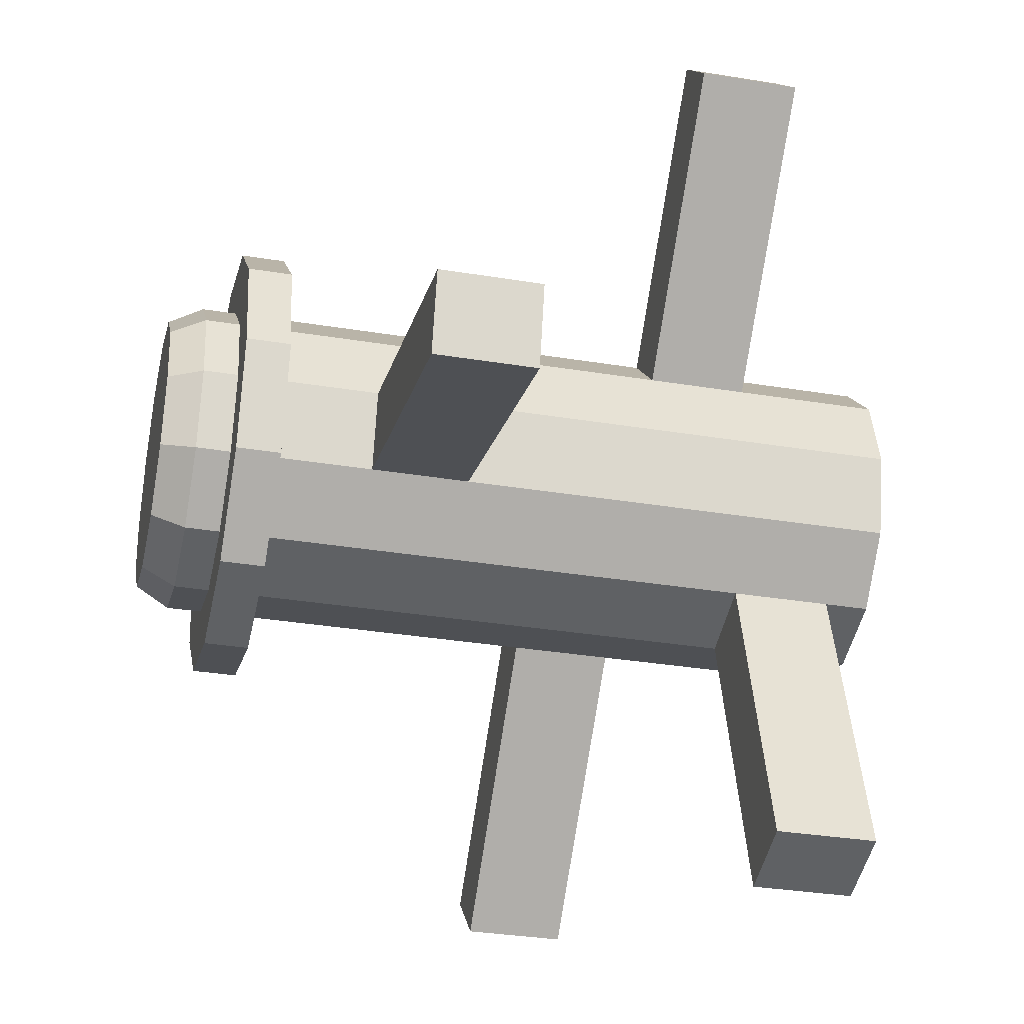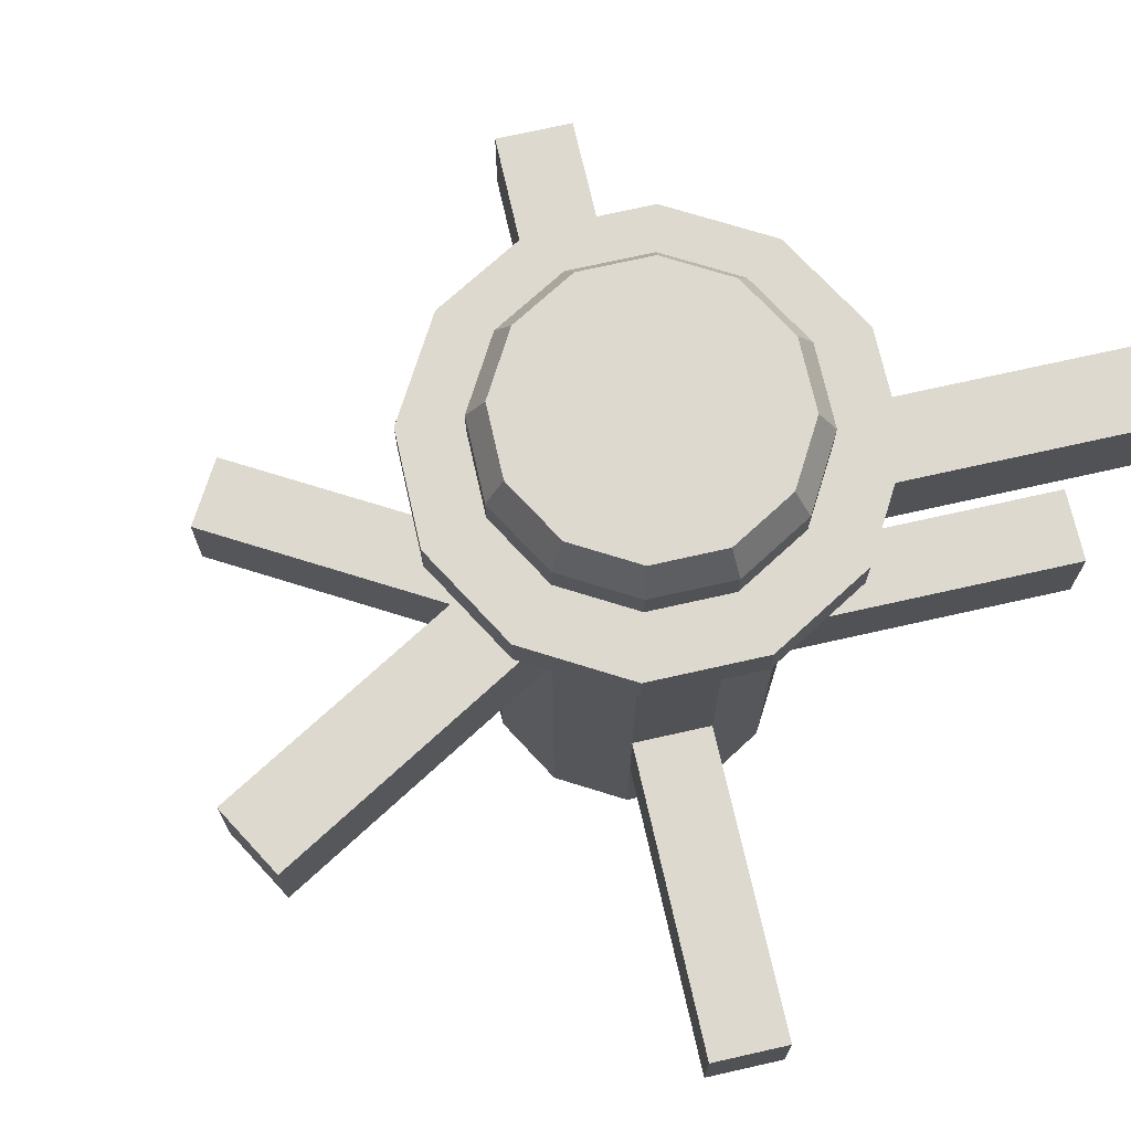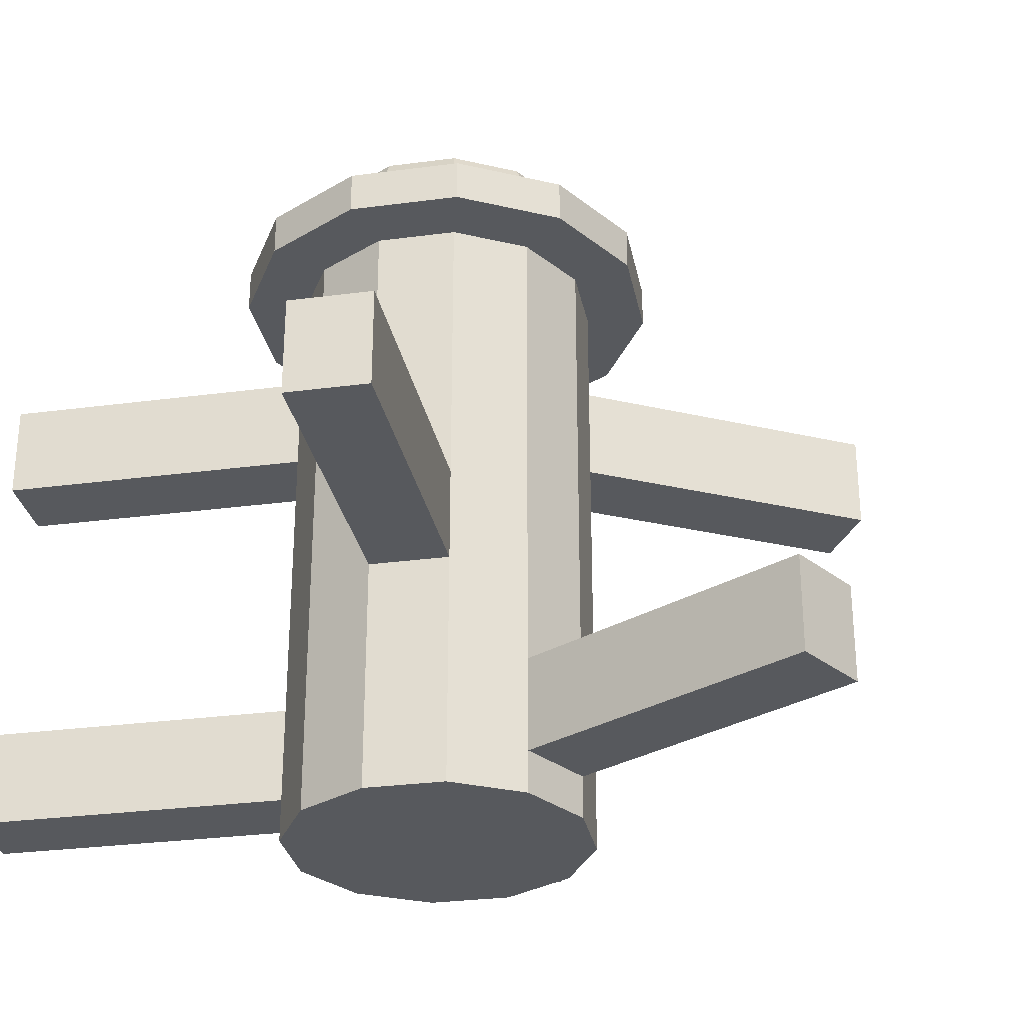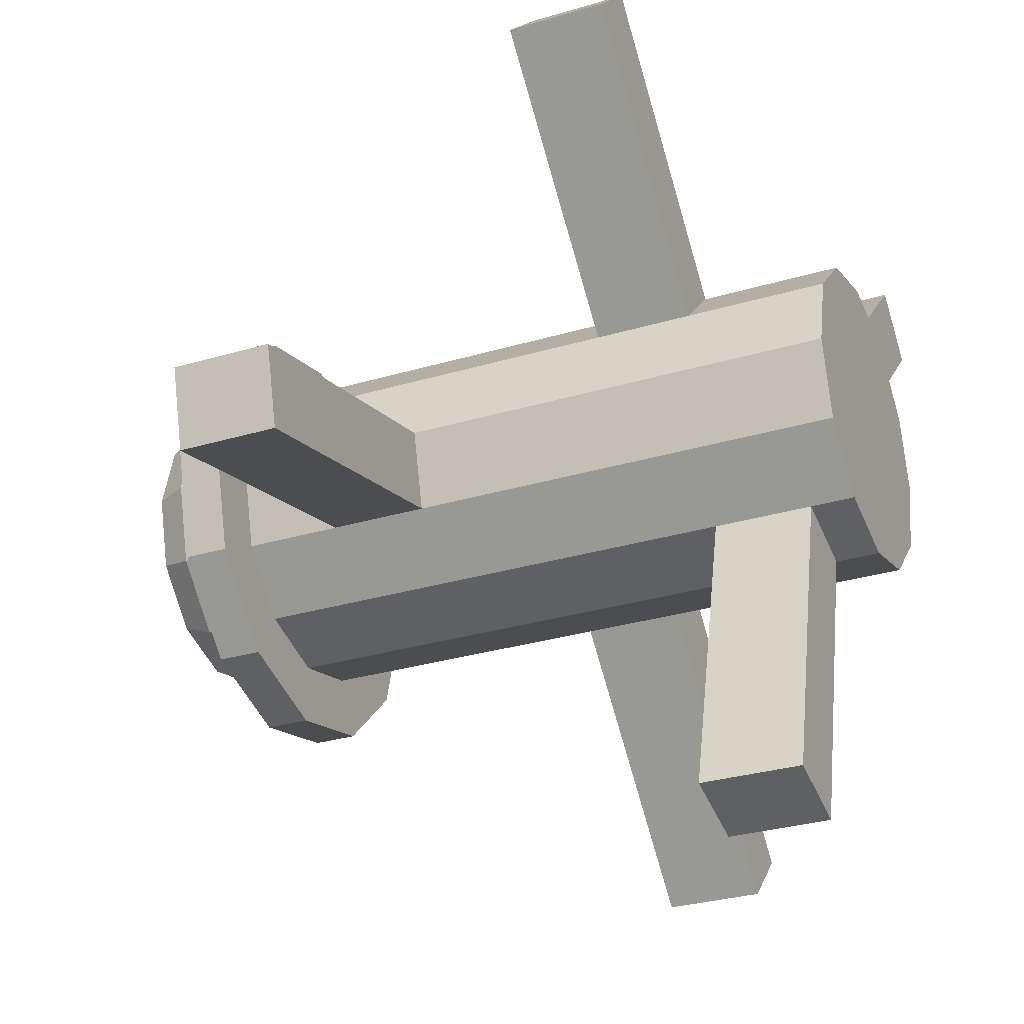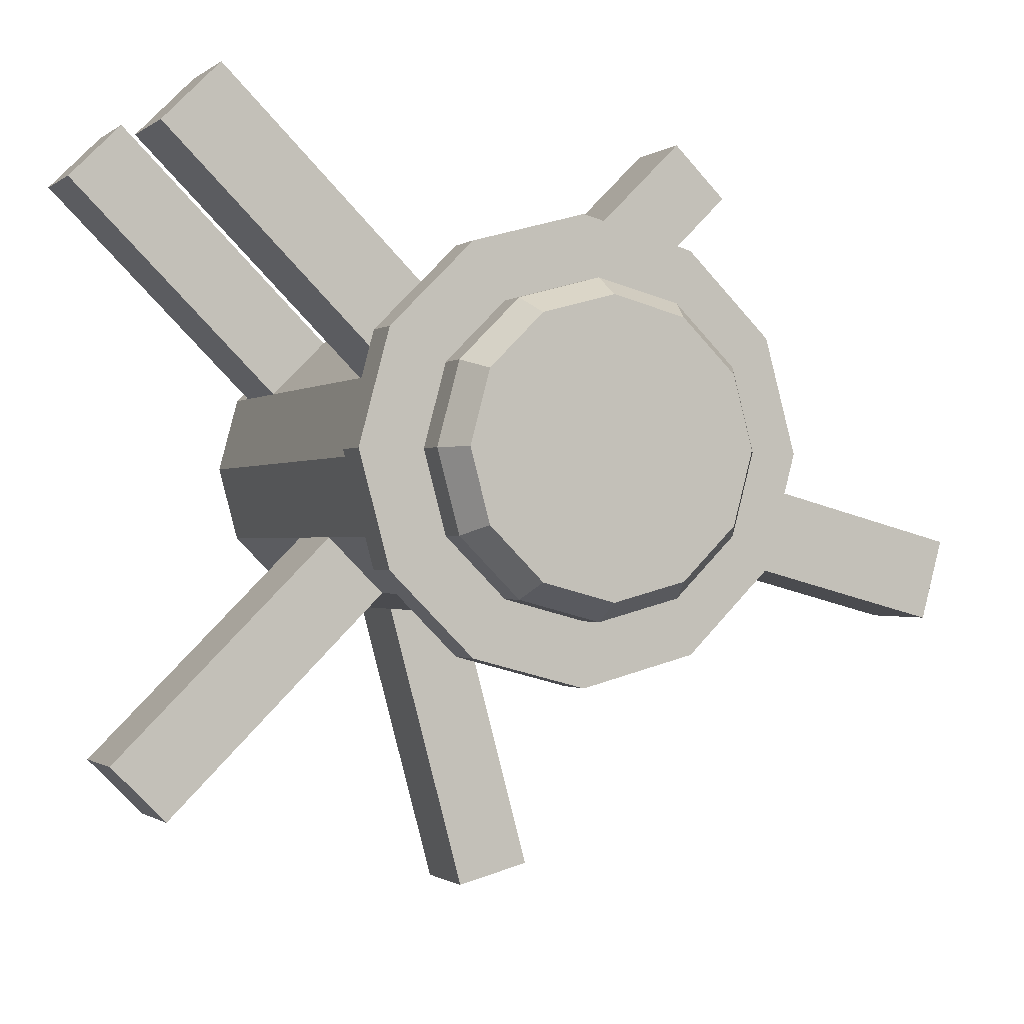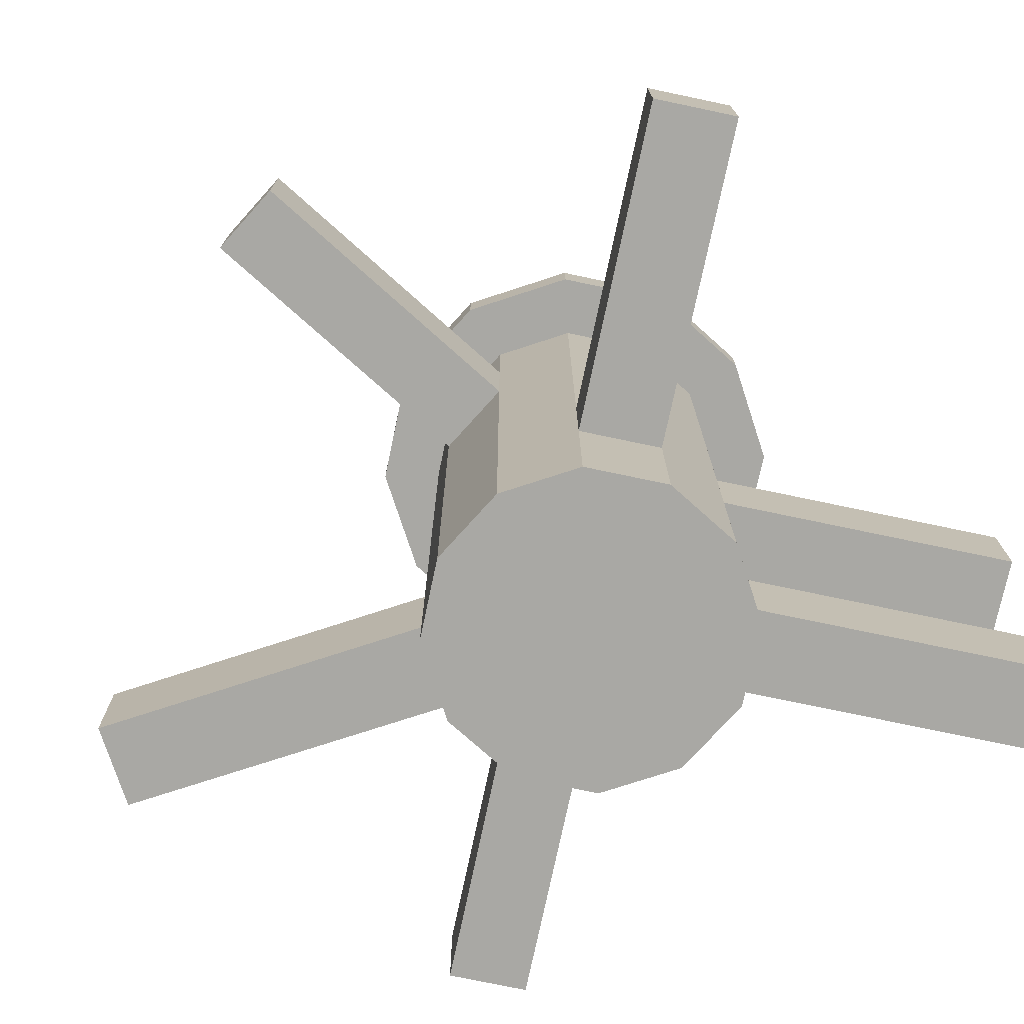
<metadata>
{"format":"obj","ext":"obj","renderer":"f3d","projection":"perspective","resolution":1024,"background":"white","views":[{"elev":-33.3,"azim":-102.7,"up":"+Z"},{"elev":71.8,"azim":-57.7,"up":"+Y"},{"elev":-29.7,"azim":146.0,"up":"+Y"},{"elev":-30.4,"azim":-66.7,"up":"+Z"},{"elev":-0.8,"azim":157.8,"up":"+Z"},{"elev":-75.0,"azim":-56.9,"up":"+Y"}]}
</metadata>
<code>
o Cylinder
v -1 -0.1378 0
v -1 4.153 0
v -0.866 -0.1378 -0.5
v -0.866 4.153 -0.5
v -0.5 -0.1378 -0.866
v -0.5 4.153 -0.866
v 0 -0.1378 -1
v 0 4.153 -1
v 0.5 -0.1378 -0.866
v 0.5 4.153 -0.866
v 0.866 -0.1378 -0.5
v 0.866 4.153 -0.5
v 1 -0.1378 -0
v 1 4.153 -0
v 0.866 -0.1378 0.5
v 0.866 4.153 0.5
v 0.5 -0.1378 0.866
v 0.5 4.153 0.866
v 0 -0.1378 1
v 0 4.153 1
v -0.5 -0.1378 0.866
v -0.5 4.153 0.866
v -0.866 -0.1378 0.5
v -0.866 4.153 0.5
v -1 0.1398 0
v -1 3.875 0
v -0.866 3.875 -0.5
v -0.866 0.1398 -0.5
v -0.5 3.875 -0.866
v -0.5 0.1398 -0.866
v 0 3.875 -1
v 0 0.1398 -1
v 0.5 3.875 -0.866
v 0.5 0.1398 -0.866
v 0.866 3.875 -0.5
v 0.866 0.1398 -0.5
v 1 3.875 -0
v 1 0.1398 -0
v 0.866 3.875 0.5
v 0.866 0.1398 0.5
v 0.5 3.875 0.866
v 0.5 0.1398 0.866
v 0 3.875 1
v 0 0.1398 1
v -0.5 3.875 0.866
v -0.5 0.1398 0.866
v -0.866 3.875 0.5
v -0.866 0.1398 0.5
v -1.207 4.153 -0.697
v -1.394 4.153 0
v -1.394 3.875 0
v -0.697 4.153 -1.207
v 0 4.153 -1.394
v 0.697 4.153 -1.207
v 1.207 4.153 -0.697
v 1.394 4.153 -0
v 1.207 4.153 0.697
v 0.697 4.153 1.207
v 1e-06 4.153 1.394
v -0.697 4.153 1.207
v -1.207 4.153 0.697
v -1.207 3.875 -0.697
v -0.697 3.875 -1.207
v 0 3.875 -1.394
v 0.697 3.875 -1.207
v 1.207 3.875 -0.697
v 1.394 3.875 -0
v 1.207 3.875 0.697
v 0.697 3.875 1.207
v 1e-06 3.875 1.394
v -0.697 3.875 1.207
v -1.207 3.875 0.697
v -0.866 4.371 -0.5
v -1 4.371 -0
v -0.5 4.371 -0.866
v 0 4.371 -1
v 0.5 4.371 -0.866
v 0.866 4.371 -0.5
v 1 4.371 -0
v 0.866 4.371 0.5
v 0.5 4.371 0.866
v 0 4.371 1
v -0.5 4.371 0.866
v -0.866 4.371 0.5
v -0.7648 4.587 -0.4416
v -0.8831 4.587 -0
v -0.4416 4.587 -0.7648
v 0 4.587 -0.8831
v 0.4416 4.587 -0.7648
v 0.7648 4.587 -0.4416
v 0.8831 4.587 -0
v 0.7648 4.587 0.4416
v 0.4416 4.587 0.7648
v 0 4.587 0.8831
v -0.4416 4.587 0.7648
v -0.7648 4.587 0.4416
v -1 0.7623 0
v -1 1.385 0
v -1 2.007 0
v -1 2.63 0
v -1 3.252 0
v -0.866 3.252 -0.5
v -0.866 2.63 -0.5
v -0.866 2.007 -0.5
v -0.866 1.385 -0.5
v -0.866 0.7623 -0.5
v -0.5 3.252 -0.866
v -0.5 2.63 -0.866
v -0.5 2.007 -0.866
v -0.5 1.385 -0.866
v -0.5 0.7623 -0.866
v 0 3.252 -1
v 0 2.63 -1
v 0 2.007 -1
v 0 1.385 -1
v 0 0.7623 -1
v 0.5 3.252 -0.866
v 0.5 2.63 -0.866
v 0.5 2.007 -0.866
v 0.5 1.385 -0.866
v 0.5 0.7623 -0.866
v 0.866 3.252 -0.5
v 0.866 2.63 -0.5
v 0.866 2.007 -0.5
v 0.866 1.385 -0.5
v 0.866 0.7623 -0.5
v 1 3.252 -0
v 1 2.63 -0
v 1 2.007 -0
v 1 1.385 -0
v 1 0.7623 -0
v 0.866 3.252 0.5
v 0.866 2.63 0.5
v 0.866 2.007 0.5
v 0.866 1.385 0.5
v 0.866 0.7623 0.5
v 0.5 3.252 0.866
v 0.5 2.63 0.866
v 0.5 2.007 0.866
v 0.5 1.385 0.866
v 0.5 0.7623 0.866
v 0 3.252 1
v 0 2.63 1
v 0 2.007 1
v 0 1.385 1
v 0 0.7623 1
v -0.5 3.252 0.866
v -0.5 2.63 0.866
v -0.5 2.007 0.866
v -0.5 1.385 0.866
v -0.5 0.7623 0.866
v -0.866 3.252 0.5
v -0.866 2.63 0.5
v -0.866 2.007 0.5
v -0.866 1.385 0.5
v -0.866 0.7623 0.5
v -1.03 0.7623 -2.843
v -1.03 0.1398 -2.843
v -0.5298 0.7623 -2.977
v -0.5298 0.1398 -2.977
v 2.313 0.7623 1.947
v 2.313 0.1398 1.947
v 1.947 0.7623 2.313
v 1.947 0.1398 2.313
v -2.977 2.63 -0.5298
v -2.977 3.252 -0.5298
v -2.843 3.252 -1.03
v -2.843 2.63 -1.03
v 1.947 2.007 -2.313
v 1.947 1.385 -2.313
v 2.313 2.007 -1.947
v 2.313 1.385 -1.947
v 2.313 3.252 1.947
v 2.313 2.63 1.947
v 1.947 3.252 2.313
v 1.947 2.63 2.313
v -1.947 1.385 2.313
v -1.947 0.7623 2.313
v -2.313 1.385 1.947
v -2.313 0.7623 1.947
f 16 18 58 57
f 6 8 53 52
f 43 41 69 70
f 29 27 62 63
f 20 22 60 59
f 10 12 55 54
f 37 35 66 67
f 45 43 70 71
f 24 2 50 61
f 14 16 57 56
f 16 14 79 80
f 4 6 52 49
f 31 29 63 64
f 1 3 5 7 9 11 13 15 17 19 21 23
f 23 48 25 1
f 152 47 26 101
f 21 46 48 23
f 147 45 47 152
f 19 44 46 21
f 142 43 45 147
f 17 42 44 19
f 137 41 43 142
f 15 40 42 17
f 132 39 41 137
f 13 38 40 15
f 127 37 39 132
f 11 36 38 13
f 122 35 37 127
f 9 34 36 11
f 117 33 35 122
f 7 32 34 9
f 112 31 33 117
f 5 30 32 7
f 107 29 31 112
f 3 28 30 5
f 102 27 29 107
f 1 25 28 3
f 101 26 27 102
f 51 50 49 62
f 62 49 52 63
f 63 52 53 64
f 64 53 54 65
f 65 54 55 66
f 66 55 56 67
f 67 56 57 68
f 68 57 58 69
f 69 58 59 70
f 70 59 60 71
f 71 60 61 72
f 72 61 50 51
f 35 33 65 66
f 2 4 49 50
f 27 26 51 62
f 26 47 72 51
f 12 14 56 55
f 41 39 68 69
f 22 24 61 60
f 33 31 64 65
f 8 10 54 53
f 47 45 71 72
f 18 20 59 58
f 39 37 67 68
f 73 74 86 85
f 14 12 78 79
f 12 10 77 78
f 10 8 76 77
f 2 24 84 74
f 4 2 74 73
f 8 6 75 76
f 24 22 83 84
f 6 4 73 75
f 22 20 82 83
f 20 18 81 82
f 18 16 80 81
f 85 86 96 95 94 93 92 91 90 89 88 87
f 81 80 92 93
f 78 77 89 90
f 74 84 96 86
f 75 73 85 87
f 82 81 93 94
f 79 78 90 91
f 76 75 87 88
f 83 82 94 95
f 80 79 91 92
f 77 76 88 89
f 84 83 95 96
f 25 97 106 28
f 97 98 105 106
f 98 99 104 105
f 99 100 103 104
f 137 138 176 175
f 28 106 111 30
f 106 105 110 111
f 105 104 109 110
f 104 103 108 109
f 103 102 107 108
f 100 101 166 165
f 111 110 115 116
f 110 109 114 115
f 109 108 113 114
f 108 107 112 113
f 32 116 121 34
f 116 115 120 121
f 115 114 119 120
f 114 113 118 119
f 113 112 117 118
f 34 121 126 36
f 121 120 125 126
f 103 100 165 168
f 119 118 123 124
f 118 117 122 123
f 36 126 131 38
f 126 125 130 131
f 125 124 129 130
f 124 123 128 129
f 123 122 127 128
f 38 131 136 40
f 131 130 135 136
f 130 129 134 135
f 129 128 133 134
f 128 127 132 133
f 116 32 160 159
f 136 135 140 141
f 135 134 139 140
f 134 133 138 139
f 111 116 159 157
f 42 141 146 44
f 141 140 145 146
f 140 139 144 145
f 139 138 143 144
f 138 137 142 143
f 44 146 151 46
f 146 145 150 151
f 145 144 149 150
f 144 143 148 149
f 143 142 147 148
f 46 151 156 48
f 132 137 175 173
f 150 149 154 155
f 149 148 153 154
f 148 147 152 153
f 48 156 97 25
f 156 155 98 97
f 155 154 99 98
f 154 153 100 99
f 153 152 101 100
f 165 166 167 168
f 158 157 159 160
f 170 169 171 172
f 162 161 163 164
f 174 173 175 176
f 178 177 179 180
f 40 136 161 162
f 101 102 167 166
f 124 125 172 171
f 102 103 168 167
f 136 141 163 161
f 141 42 164 163
f 156 151 178 180
f 133 132 173 174
f 42 40 162 164
f 125 120 170 172
f 155 156 180 179
f 150 155 179 177
f 119 124 171 169
f 120 119 169 170
f 30 111 157 158
f 32 30 158 160
f 138 133 174 176
f 151 150 177 178

</code>
